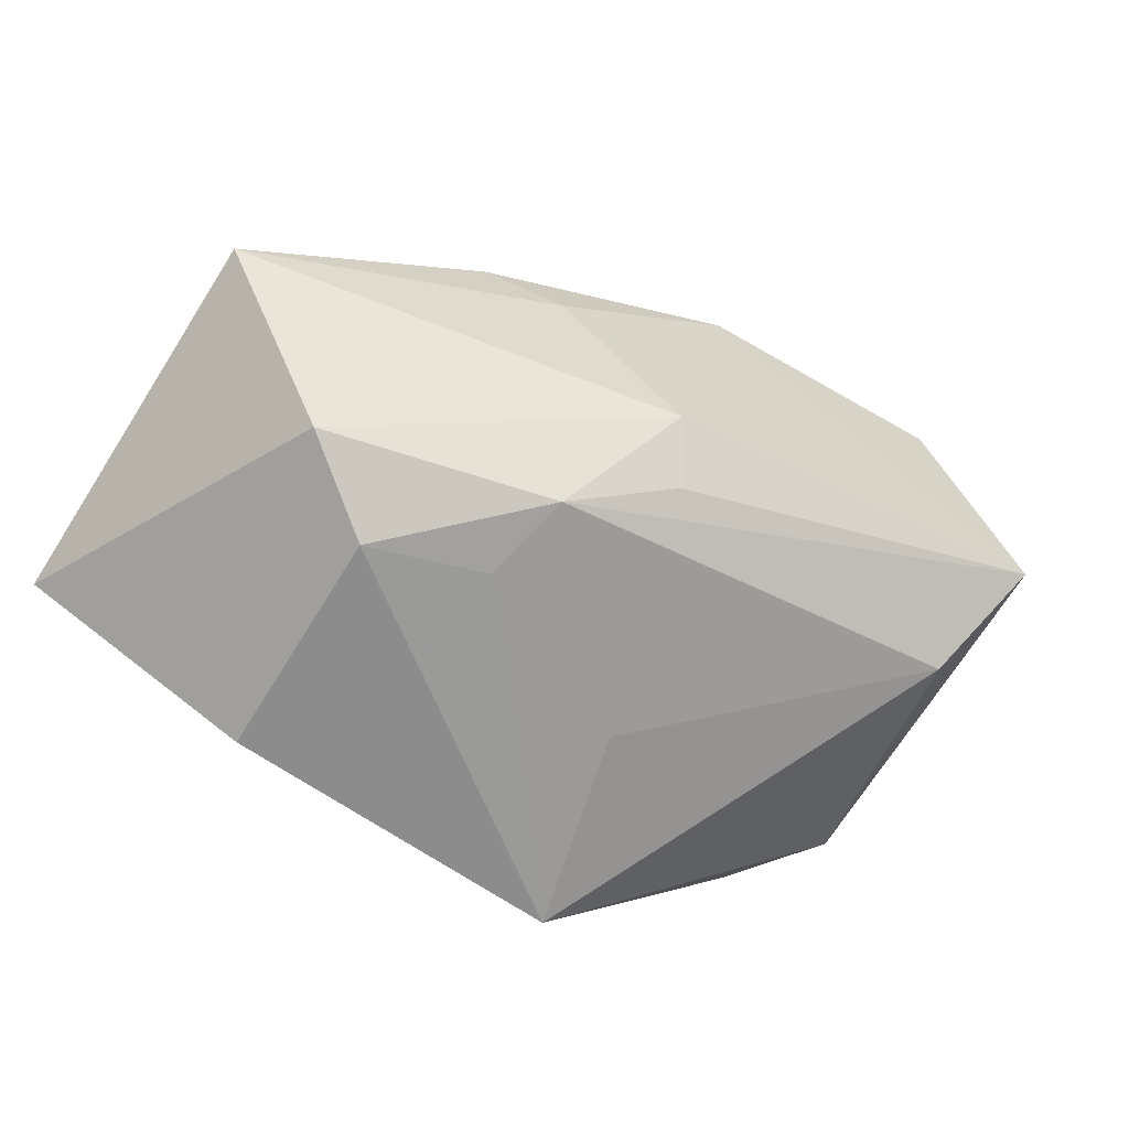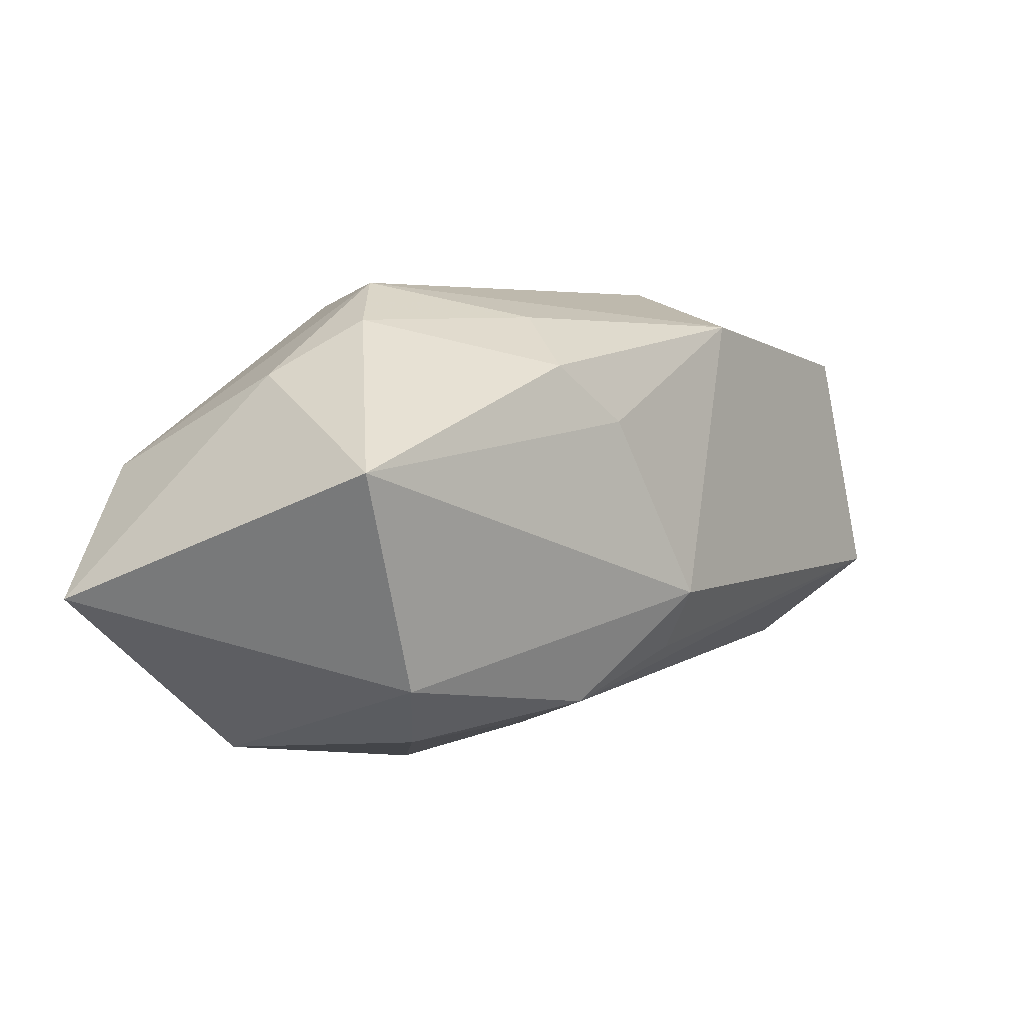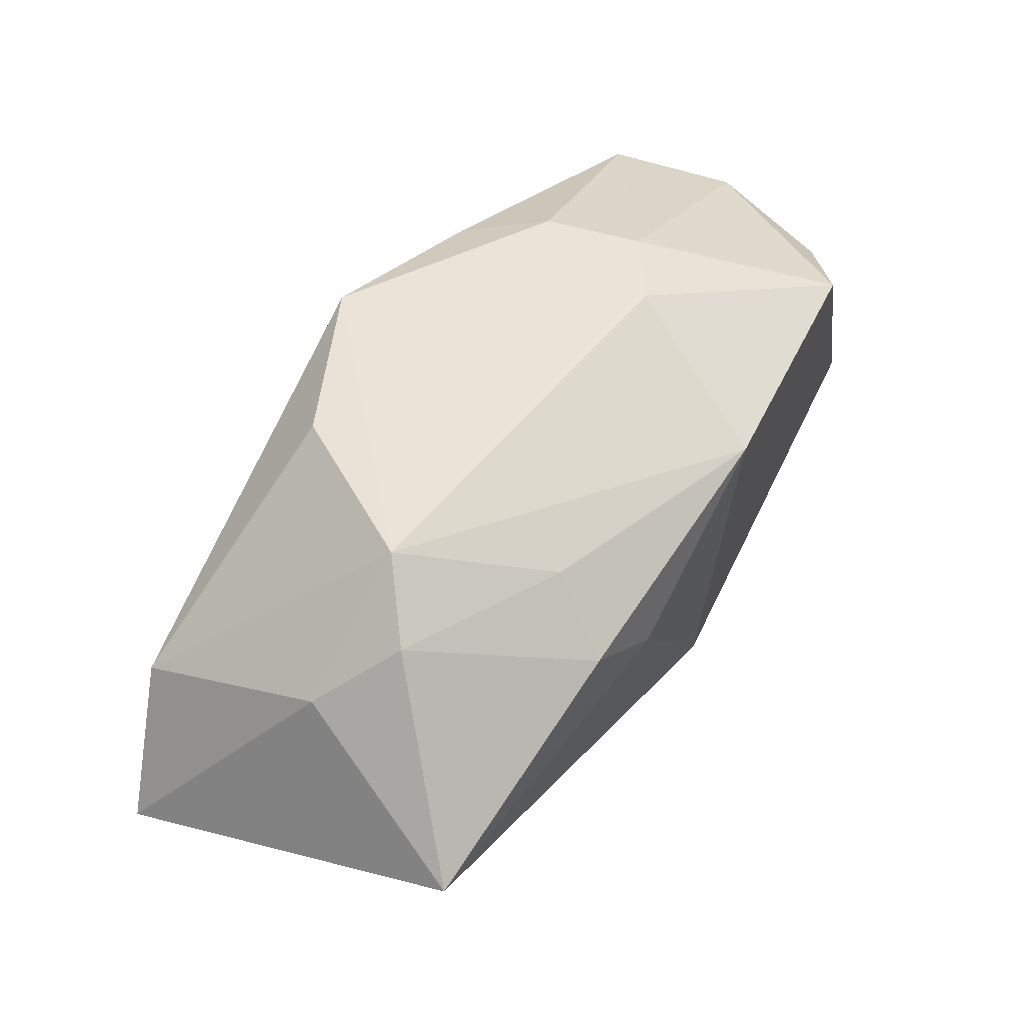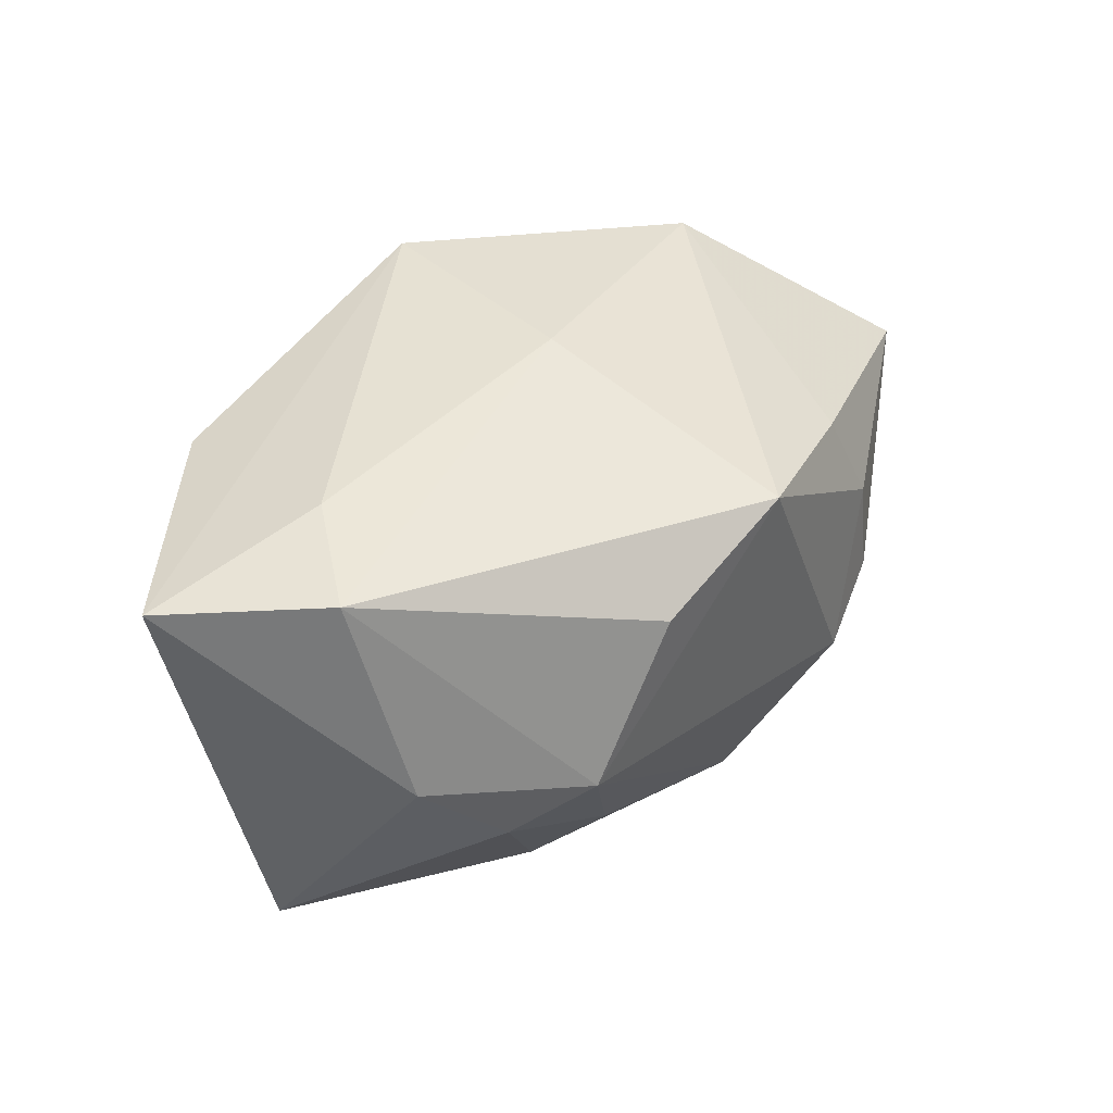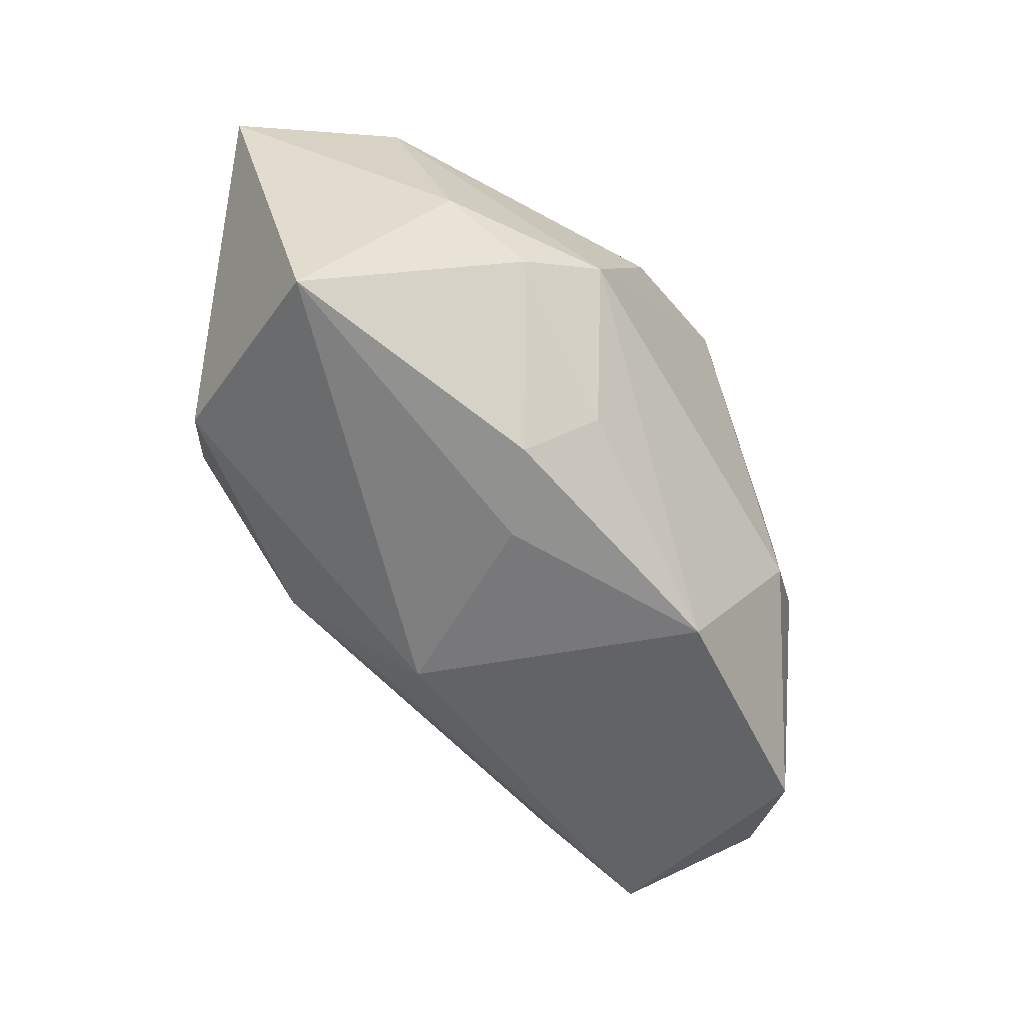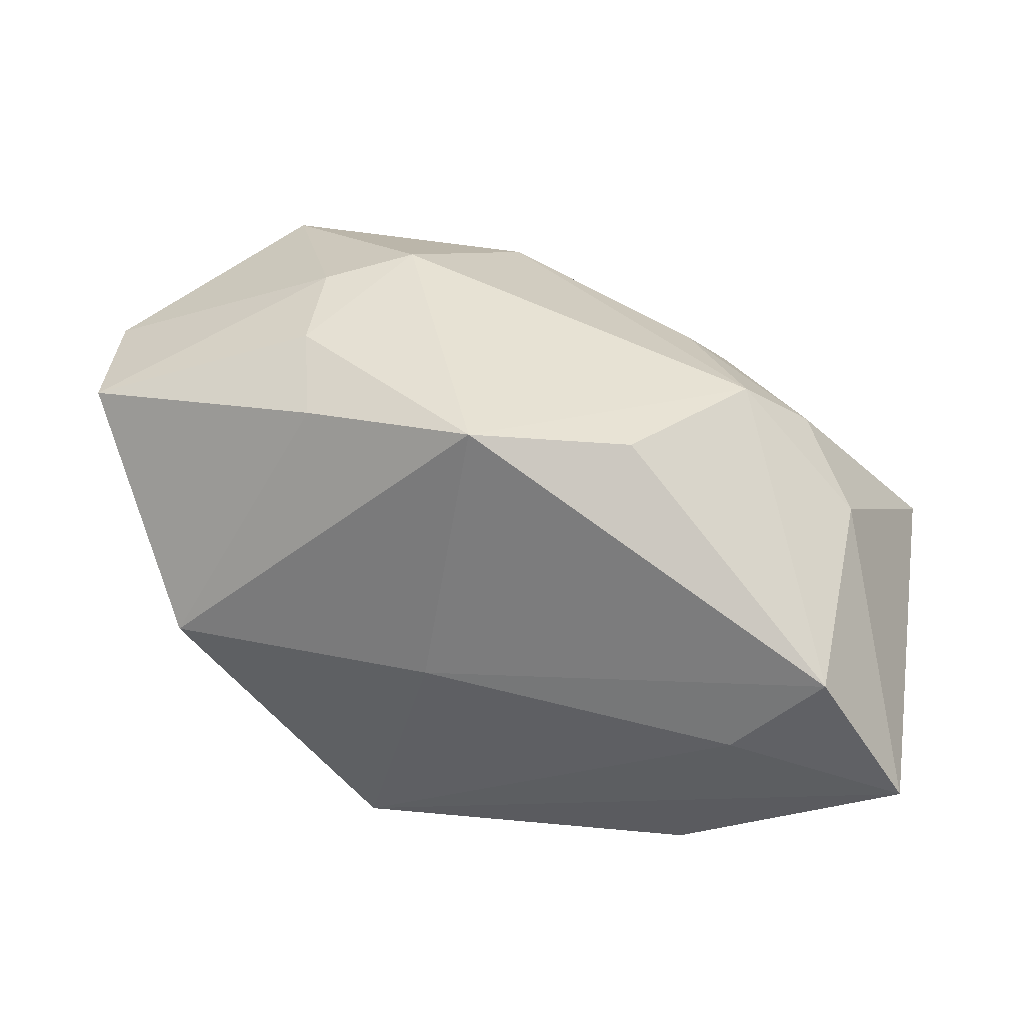
<metadata>
{"format":"obj","ext":"obj","renderer":"f3d","projection":"perspective","resolution":1024,"background":"white","views":[{"elev":-64.2,"azim":150.5,"up":"+Y"},{"elev":-8.6,"azim":125.1,"up":"+Y"},{"elev":51.1,"azim":116.9,"up":"+Y"},{"elev":42.0,"azim":123.4,"up":"+Z"},{"elev":-52.8,"azim":113.8,"up":"+Z"},{"elev":38.4,"azim":12.8,"up":"+Y"}]}
</metadata>
<code>
v 0.02433 -0.01718 -0.008771
v -0.005514 -0.01799 0.002158
v -0.02496 -0.003589 0.01631
v -0.03321 0.009142 -0.01476
v 0.000392 -0.008158 -0.019
v 0.008602 -0.01893 -0.005672
v 0.01951 0.01659 -0.0004421
v 0.03433 -0.002347 -0.01236
v -0.001356 -0.01232 -0.01554
v -0.01617 0.01928 0.003876
v -0.03151 -0.002054 -0.01886
v 0.0001545 0.01972 0.01478
v 0.01203 0.0178 0.01076
v 0.0291 0.007503 0.001746
v 0.01318 0.01338 -0.01174
v -0.01394 0.01694 0.0111
v -0.00838 -0.02058 0.0173
v -0.003787 0.01479 -0.02002
v 0.00664 -0.01713 -0.01227
v 0.02226 -0.004984 0.01835
v 0.02913 0.001934 0.01736
v -0.03454 0.01185 0.005504
v -0.01029 0.02083 -0.007838
v 0.01004 0.004595 -0.01826
v -0.0362 0.01122 -0.004863
v 0.02441 0.01202 -0.003768
v -0.01687 0.0198 -0.004287
v -0.02403 0.01519 -0.01961
v 0.01605 0.008245 -0.01662
v 0.03616 -0.009714 0.01607
v -0.02948 -0.006081 0.008074
v -0.002911 -0.002264 0.01835
v 0.01847 -0.02058 0.01448
v -0.02742 -0.008721 -0.01095
v 0.01793 -0.02058 -0.003888
f 32 21 12
f 11 18 5
f 3 17 32
f 32 12 3
f 32 17 20
f 20 21 32
f 20 17 30
f 30 21 20
f 7 21 14
f 30 8 14
f 14 21 30
f 24 8 5
f 5 18 24
f 8 24 29
f 29 24 18
f 13 21 7
f 7 12 13
f 13 12 21
f 7 18 23
f 23 12 7
f 4 11 25
f 17 3 31
f 25 11 31
f 31 22 25
f 3 22 31
f 1 8 30
f 5 8 1
f 1 19 5
f 7 14 26
f 26 14 8
f 8 29 26
f 15 18 7
f 15 29 18
f 7 26 15
f 15 26 29
f 9 11 5
f 5 19 9
f 9 19 11
f 28 23 18
f 18 11 28
f 11 4 28
f 28 4 25
f 16 3 12
f 16 22 3
f 17 31 34
f 34 31 11
f 34 2 17
f 11 19 34
f 19 2 34
f 30 17 33
f 33 1 30
f 22 16 10
f 12 23 10
f 10 16 12
f 25 22 27
f 22 10 27
f 27 28 25
f 23 28 27
f 27 10 23
f 1 33 35
f 19 1 35
f 35 33 17
f 6 35 17
f 19 35 6
f 17 2 6
f 6 2 19

</code>
